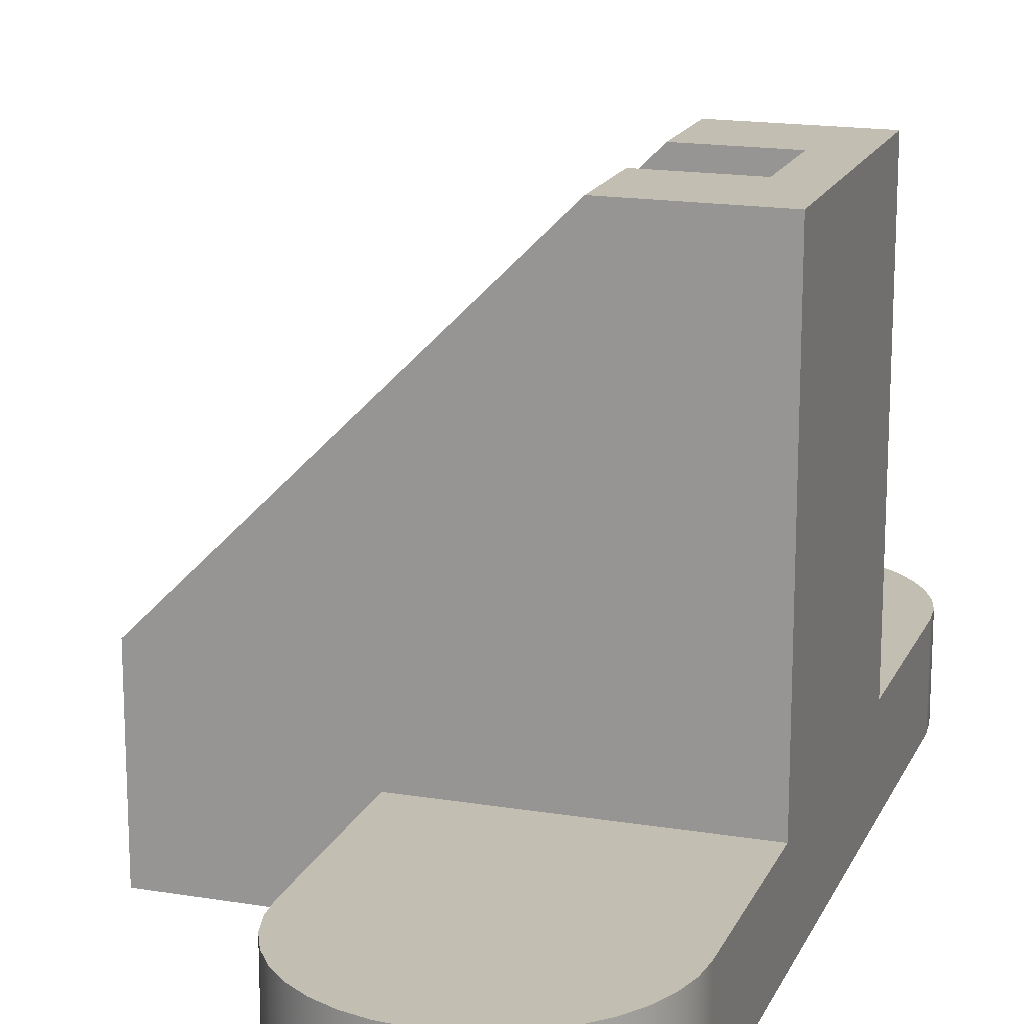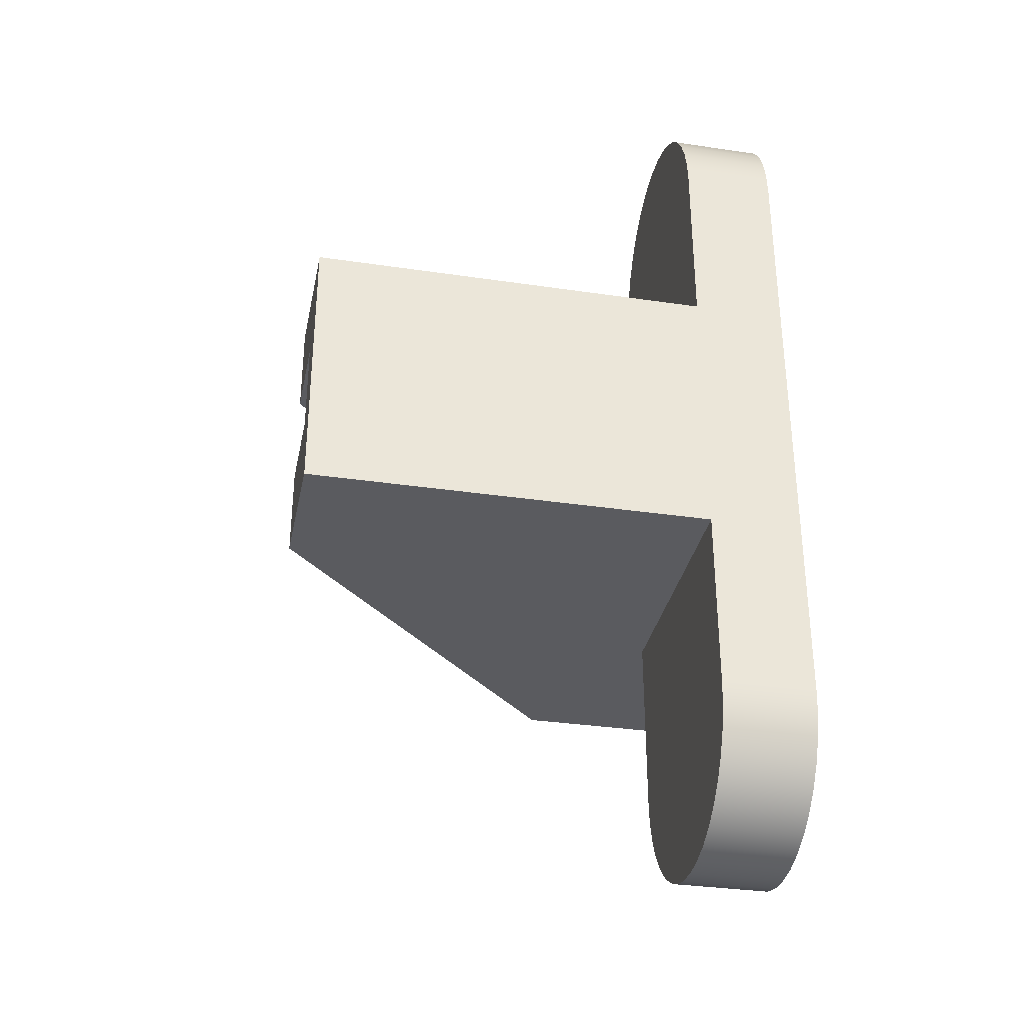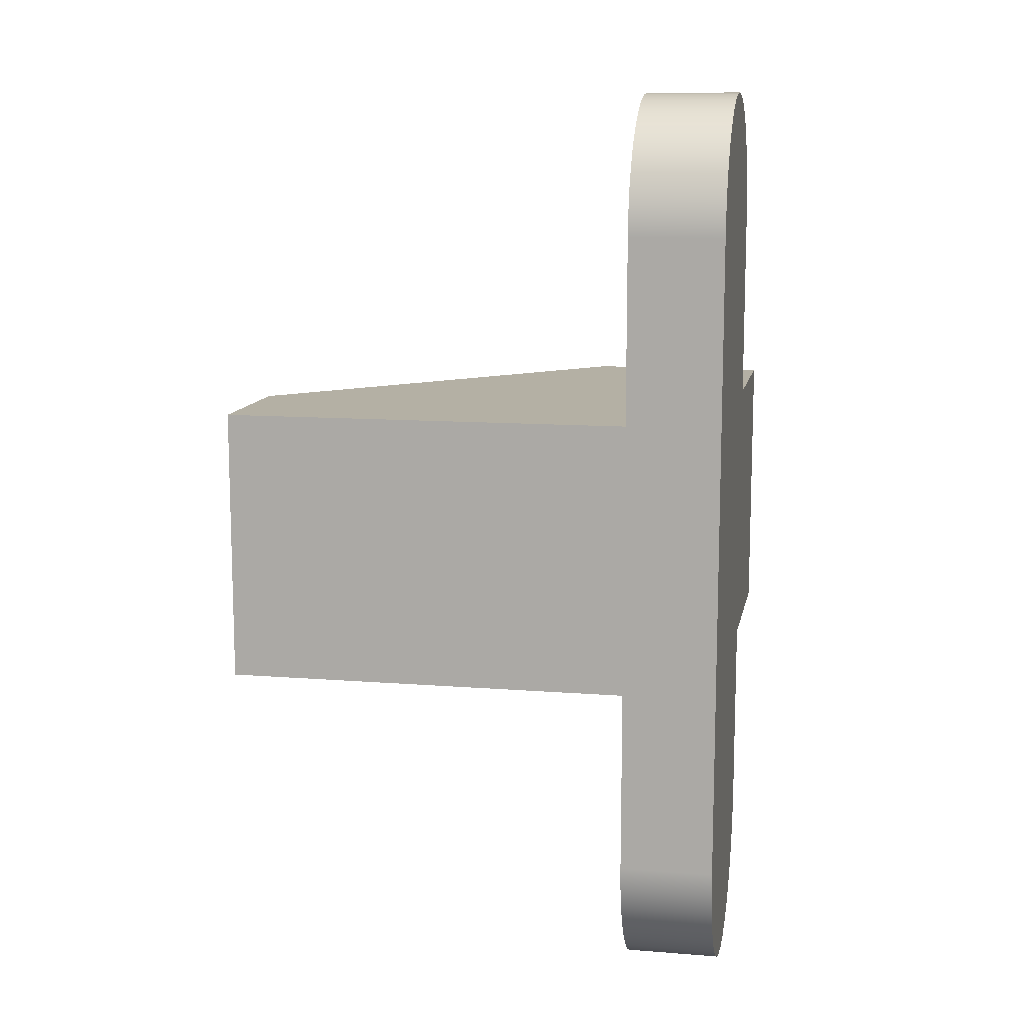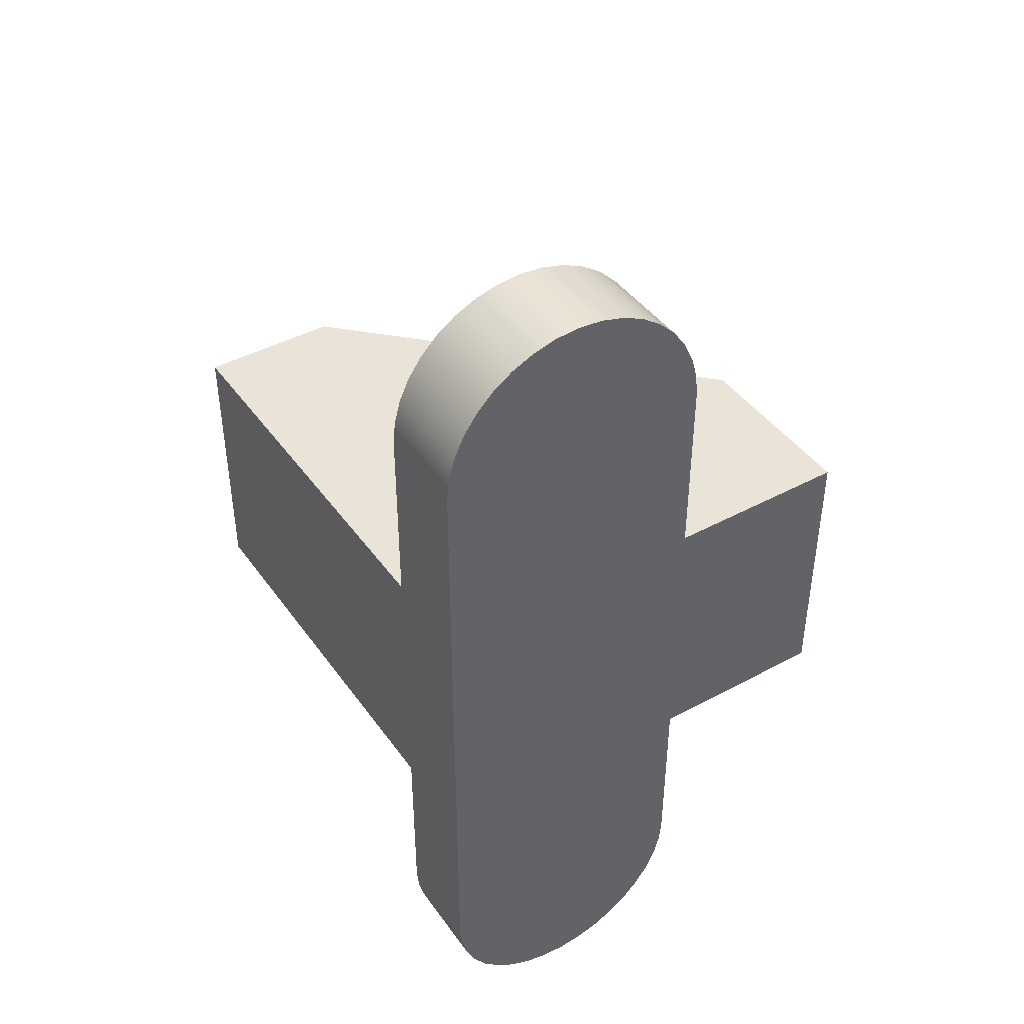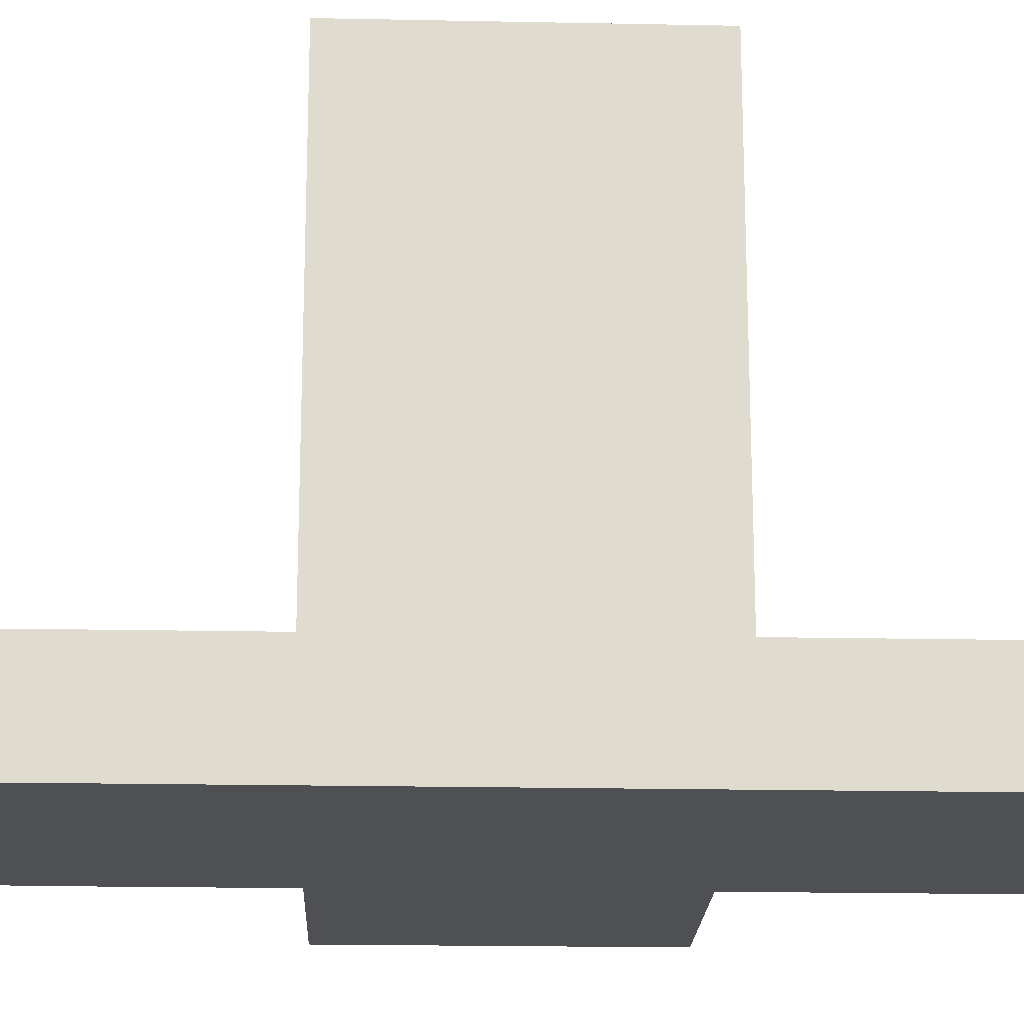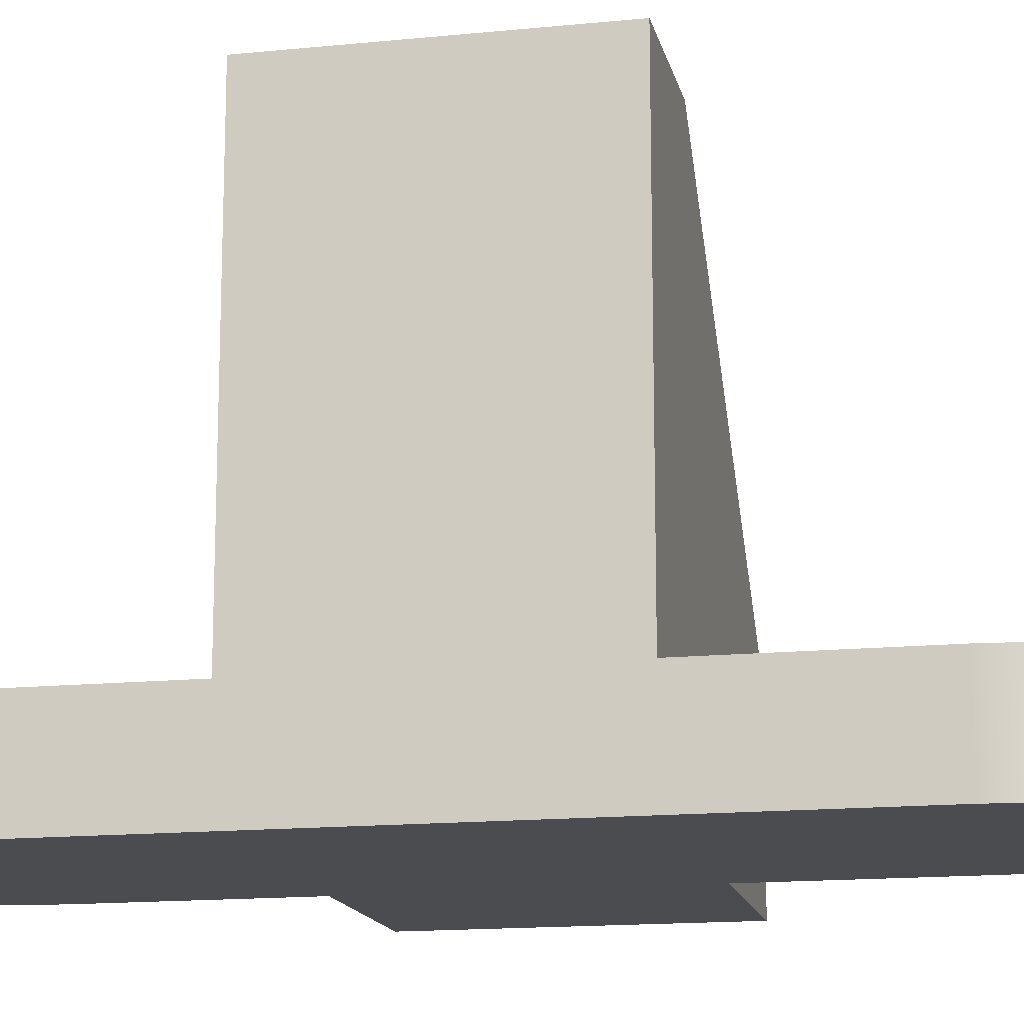
<metadata>
{"format":"obj","ext":"obj","renderer":"f3d","projection":"perspective","resolution":1024,"background":"white","views":[{"elev":17.1,"azim":-161.7,"up":"+Y"},{"elev":-33.5,"azim":-101.4,"up":"+Z"},{"elev":11.5,"azim":-79.2,"up":"+Z"},{"elev":42.8,"azim":-32.7,"up":"+Z"},{"elev":-19.2,"azim":-92.2,"up":"+Y"},{"elev":-15.0,"azim":-77.8,"up":"+Y"}]}
</metadata>
<code>
v -3.8 2.6 -3.8
v 3.8 2.6 -3.8
v 3.8 2.6 -8.9
v 3.742 2.6 -9.56
v 3.571 2.6 -10.2
v 3.291 2.6 -10.8
v 2.911 2.6 -11.34
v 2.443 2.6 -11.81
v 1.9 2.6 -12.19
v 1.3 2.6 -12.47
v 0.6599 2.6 -12.64
v 2.327e-16 2.6 -12.7
v -0.6599 2.6 -12.64
v -1.3 2.6 -12.47
v -1.9 2.6 -12.19
v -2.443 2.6 -11.81
v -2.911 2.6 -11.34
v -3.291 2.6 -10.8
v -3.571 2.6 -10.2
v -3.742 2.6 -9.56
v -3.8 2.6 -8.9
v 3.8 -1.4e-15 3.8
v 3.8 0 8.9
v 3.742 0 9.56
v 3.571 0 10.2
v 3.291 0 10.8
v 2.911 0 11.34
v 2.443 0 11.81
v 1.9 0 12.19
v 1.3 0 12.47
v 0.6599 0 12.64
v -2.327e-16 0 12.7
v -0.6599 0 12.64
v -1.3 0 12.47
v -1.9 0 12.19
v -2.443 0 11.81
v -2.911 0 11.34
v -3.291 0 10.8
v -3.571 0 10.2
v -3.742 0 9.56
v -3.8 0 8.9
v -3.8 0 -8.9
v -3.742 0 -9.56
v -3.571 0 -10.2
v -3.291 0 -10.8
v -2.911 0 -11.34
v -2.443 0 -11.81
v -1.9 0 -12.19
v -1.3 0 -12.47
v -0.6599 0 -12.64
v 2.327e-16 0 -12.7
v 0.6599 0 -12.64
v 1.3 0 -12.47
v 1.9 0 -12.19
v 2.443 0 -11.81
v 2.911 0 -11.34
v 3.291 0 -10.8
v 3.571 0 -10.2
v 3.742 0 -9.56
v 3.8 0 -8.9
v 3.8 -1.4e-15 -3.8
v 8.9 -1.776e-15 -3.8
v 8.9 -1.776e-15 3.8
v 3.8 2.6 -3.8
v -3.8 2.6 -3.8
v -3.8 13.9 -3.8
v 2.665e-15 13.9 -3.8
v 8.9 5 -3.8
v 8.9 -1.776e-15 -3.8
v 3.8 -1.4e-15 -3.8
v 3.8 2.6 -3.8
v 3.8 -1.4e-15 -3.8
v 3.8 0 -8.9
v 3.8 2.6 -8.9
v 3.8 0 -8.9
v 3.742 0 -9.56
v 3.571 0 -10.2
v 3.291 0 -10.8
v 2.911 0 -11.34
v 2.443 0 -11.81
v 1.9 0 -12.19
v 1.3 0 -12.47
v 0.6599 0 -12.64
v 2.327e-16 0 -12.7
v -0.6599 0 -12.64
v -1.3 0 -12.47
v -1.9 0 -12.19
v -2.443 0 -11.81
v -2.911 0 -11.34
v -3.291 0 -10.8
v -3.571 0 -10.2
v -3.742 0 -9.56
v -3.8 0 -8.9
v -3.8 2.6 -8.9
v -3.742 2.6 -9.56
v -3.571 2.6 -10.2
v -3.291 2.6 -10.8
v -2.911 2.6 -11.34
v -2.443 2.6 -11.81
v -1.9 2.6 -12.19
v -1.3 2.6 -12.47
v -0.6599 2.6 -12.64
v 2.327e-16 2.6 -12.7
v 0.6599 2.6 -12.64
v 1.3 2.6 -12.47
v 1.9 2.6 -12.19
v 2.443 2.6 -11.81
v 2.911 2.6 -11.34
v 3.291 2.6 -10.8
v 3.571 2.6 -10.2
v 3.742 2.6 -9.56
v 3.8 2.6 -8.9
v 3.8 -1.4e-15 3.8
v 3.8 2.6 3.8
v 3.8 2.6 8.9
v 3.8 0 8.9
v -3.8 0 8.9
v -3.742 0 9.56
v -3.571 0 10.2
v -3.291 0 10.8
v -2.911 0 11.34
v -2.443 0 11.81
v -1.9 0 12.19
v -1.3 0 12.47
v -0.6599 0 12.64
v -2.327e-16 0 12.7
v 0.6599 0 12.64
v 1.3 0 12.47
v 1.9 0 12.19
v 2.443 0 11.81
v 2.911 0 11.34
v 3.291 0 10.8
v 3.571 0 10.2
v 3.742 0 9.56
v 3.8 0 8.9
v 3.8 2.6 8.9
v 3.742 2.6 9.56
v 3.571 2.6 10.2
v 3.291 2.6 10.8
v 2.911 2.6 11.34
v 2.443 2.6 11.81
v 1.9 2.6 12.19
v 1.3 2.6 12.47
v 0.6599 2.6 12.64
v -2.327e-16 2.6 12.7
v -0.6599 2.6 12.64
v -1.3 2.6 12.47
v -1.9 2.6 12.19
v -2.443 2.6 11.81
v -2.911 2.6 11.34
v -3.291 2.6 10.8
v -3.571 2.6 10.2
v -3.742 2.6 9.56
v -3.8 2.6 8.9
v -3.8 0 -8.9
v -3.8 0 8.9
v -3.8 2.6 8.9
v -3.8 2.6 3.8
v -3.8 13.9 3.8
v -3.8 13.9 -3.8
v -3.8 2.6 -3.8
v -3.8 2.6 -8.9
v -3.8 2.6 3.8
v 3.8 2.6 3.8
v 3.8 -1.4e-15 3.8
v 8.9 -1.776e-15 3.8
v 8.9 5 3.8
v 2.665e-15 13.9 3.8
v -3.8 13.9 3.8
v 8.9 2.4 1.3
v -2.6 13.9 1.3
v 2.665e-15 13.9 1.3
v 8.9 5 1.3
v 8.9 2.4 1.3
v 8.9 2.4 -1.3
v -2.6 13.9 -1.3
v -2.6 13.9 1.3
v 3.8 2.6 3.8
v -3.8 2.6 3.8
v -3.8 2.6 8.9
v -3.742 2.6 9.56
v -3.571 2.6 10.2
v -3.291 2.6 10.8
v -2.911 2.6 11.34
v -2.443 2.6 11.81
v -1.9 2.6 12.19
v -1.3 2.6 12.47
v -0.6599 2.6 12.64
v -2.327e-16 2.6 12.7
v 0.6599 2.6 12.64
v 1.3 2.6 12.47
v 1.9 2.6 12.19
v 2.443 2.6 11.81
v 2.911 2.6 11.34
v 3.291 2.6 10.8
v 3.571 2.6 10.2
v 3.742 2.6 9.56
v 3.8 2.6 8.9
v 8.9 5 1.3
v 2.665e-15 13.9 1.3
v 2.665e-15 13.9 3.8
v 8.9 5 3.8
v -2.6 13.9 -1.3
v 8.9 2.4 -1.3
v 8.9 5 -1.3
v 2.665e-15 13.9 -1.3
v 8.9 2.4 1.3
v 8.9 5 1.3
v 8.9 5 3.8
v 8.9 -1.776e-15 3.8
v 8.9 -1.776e-15 -3.8
v 8.9 5 -3.8
v 8.9 5 -1.3
v 8.9 2.4 -1.3
v 2.665e-15 13.9 -1.3
v 8.9 5 -1.3
v 8.9 5 -3.8
v 2.665e-15 13.9 -3.8
v 2.665e-15 13.9 1.3
v -2.6 13.9 1.3
v -2.6 13.9 -1.3
v 2.665e-15 13.9 -1.3
v 2.665e-15 13.9 -3.8
v -3.8 13.9 -3.8
v -3.8 13.9 3.8
v 2.665e-15 13.9 3.8
f 1 2 21
f 21 2 3
f 21 3 20
f 20 3 19
f 19 3 18
f 18 3 17
f 17 3 16
f 16 3 15
f 15 3 14
f 14 3 13
f 13 3 12
f 12 3 11
f 11 3 10
f 10 3 9
f 9 3 8
f 8 3 7
f 7 3 6
f 6 3 5
f 5 3 4
f 23 29 22
f 22 29 30
f 22 30 31
f 24 25 23
f 23 25 26
f 23 26 27
f 27 28 23
f 23 28 29
f 31 32 22
f 22 32 33
f 22 33 41
f 41 33 34
f 41 34 35
f 35 36 41
f 41 36 37
f 41 37 38
f 38 39 41
f 41 39 40
f 22 41 61
f 61 41 42
f 61 42 50
f 50 42 49
f 49 42 48
f 48 42 47
f 47 42 46
f 46 42 45
f 45 42 44
f 44 42 43
f 50 51 61
f 61 51 52
f 61 52 53
f 53 54 61
f 61 54 60
f 60 54 55
f 60 55 56
f 56 57 60
f 60 57 58
f 60 58 59
f 61 62 22
f 22 62 63
f 65 67 64
f 64 67 68
f 64 68 69
f 65 66 67
f 69 70 64
f 72 73 71
f 71 73 74
f 112 75 111
f 111 75 76
f 111 76 110
f 110 76 77
f 110 77 109
f 109 77 78
f 109 78 108
f 108 78 79
f 108 79 107
f 107 79 80
f 107 80 106
f 106 80 81
f 106 81 105
f 105 81 82
f 105 82 104
f 104 82 83
f 104 83 103
f 103 83 84
f 103 84 102
f 102 84 85
f 102 85 101
f 101 85 86
f 101 86 100
f 100 86 87
f 100 87 99
f 99 87 88
f 99 88 98
f 98 88 89
f 98 89 97
f 97 89 90
f 97 90 96
f 96 90 91
f 96 91 95
f 95 91 92
f 95 92 94
f 94 92 93
f 114 115 113
f 113 115 116
f 154 117 153
f 153 117 118
f 153 118 152
f 152 118 119
f 152 119 151
f 151 119 120
f 151 120 150
f 150 120 121
f 150 121 149
f 149 121 122
f 149 122 148
f 148 122 123
f 148 123 147
f 147 123 124
f 147 124 146
f 146 124 125
f 146 125 145
f 145 125 126
f 145 126 144
f 144 126 127
f 144 127 143
f 143 127 128
f 143 128 142
f 142 128 129
f 142 129 141
f 141 129 130
f 141 130 140
f 140 130 131
f 140 131 139
f 139 131 132
f 139 132 138
f 138 132 133
f 138 133 137
f 137 133 134
f 137 134 136
f 136 134 135
f 162 155 161
f 161 155 156
f 161 156 158
f 158 156 157
f 159 160 158
f 158 160 161
f 169 163 168
f 168 163 164
f 168 164 167
f 167 164 166
f 166 164 165
f 171 172 170
f 170 172 173
f 175 176 174
f 174 176 177
f 178 179 198
f 198 179 180
f 198 180 197
f 197 180 196
f 196 180 195
f 195 180 194
f 194 180 193
f 193 180 192
f 192 180 191
f 191 180 190
f 190 180 189
f 189 180 188
f 188 180 187
f 187 180 186
f 186 180 185
f 185 180 184
f 184 180 183
f 183 180 182
f 182 180 181
f 199 200 202
f 202 200 201
f 204 205 203
f 203 205 206
f 208 209 207
f 207 209 210
f 207 210 211
f 207 211 214
f 214 211 212
f 214 212 213
f 215 216 218
f 218 216 217
f 219 220 226
f 226 220 225
f 225 220 224
f 224 220 221
f 224 221 223
f 223 221 222

</code>
